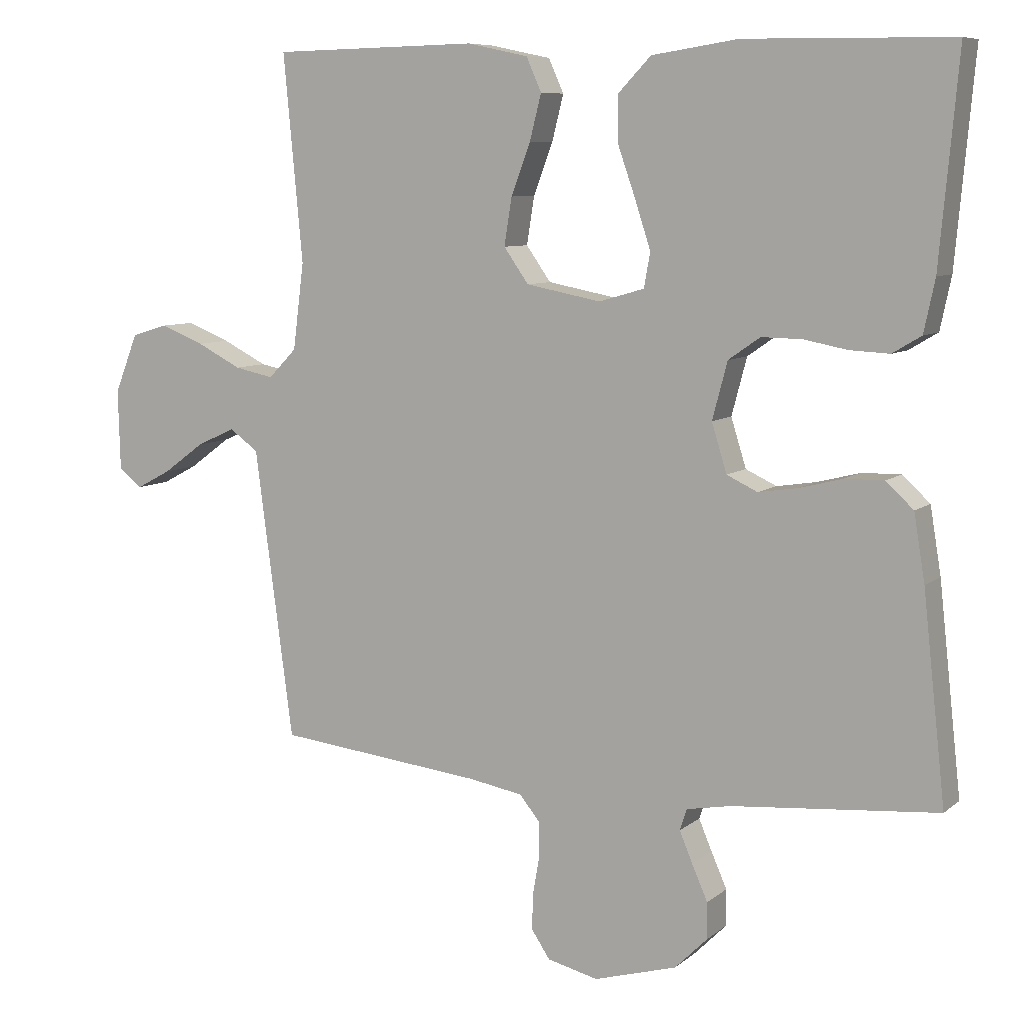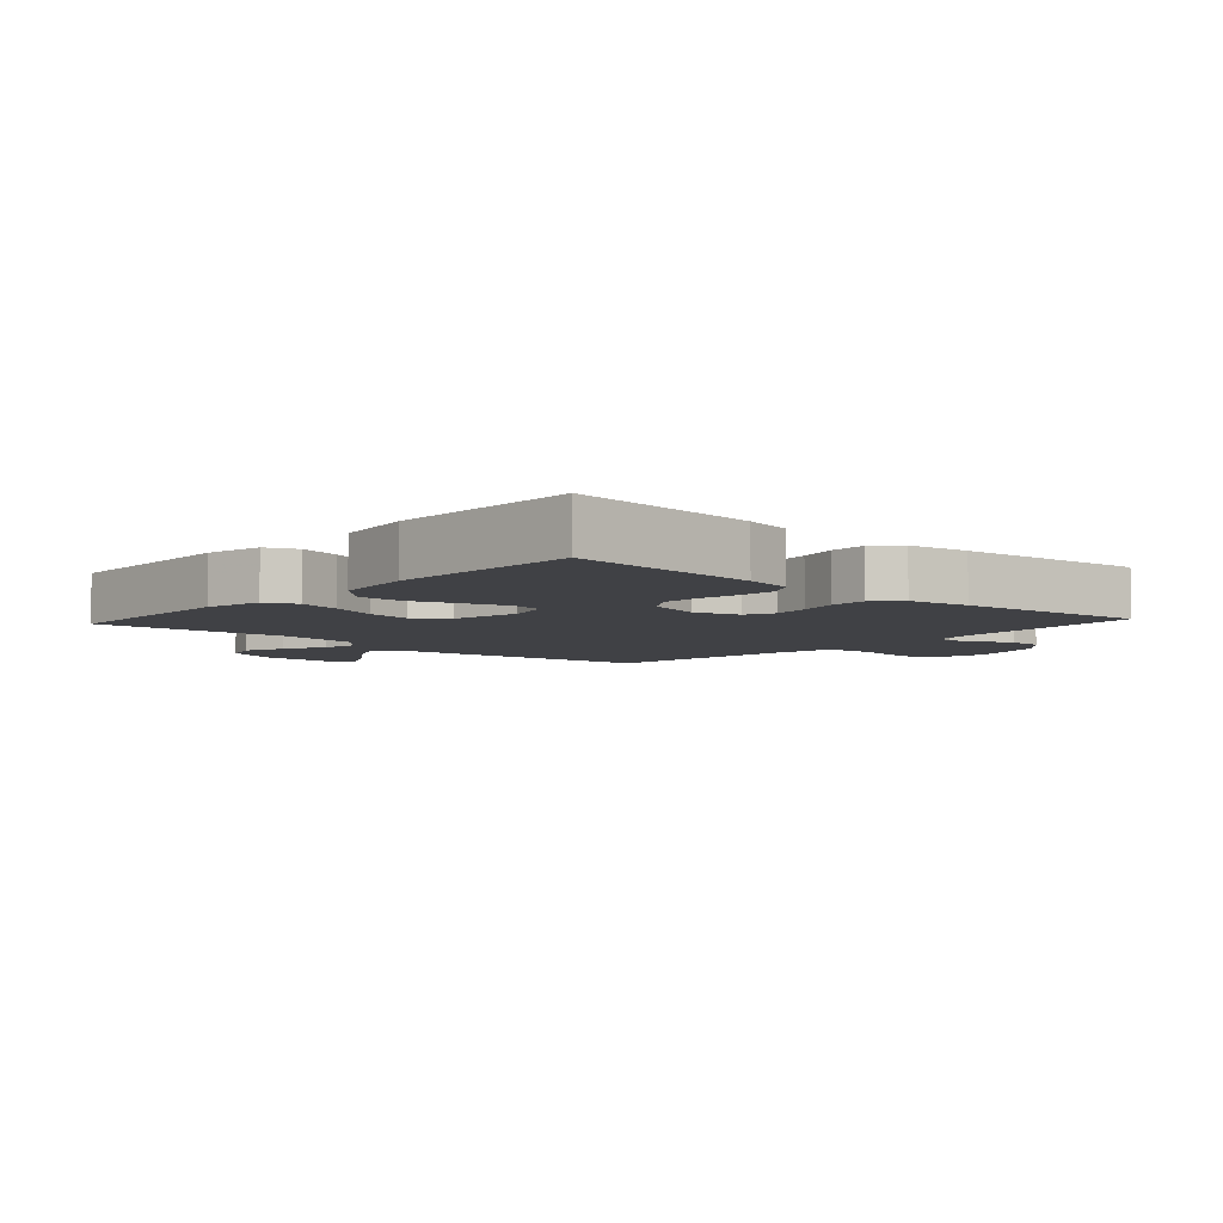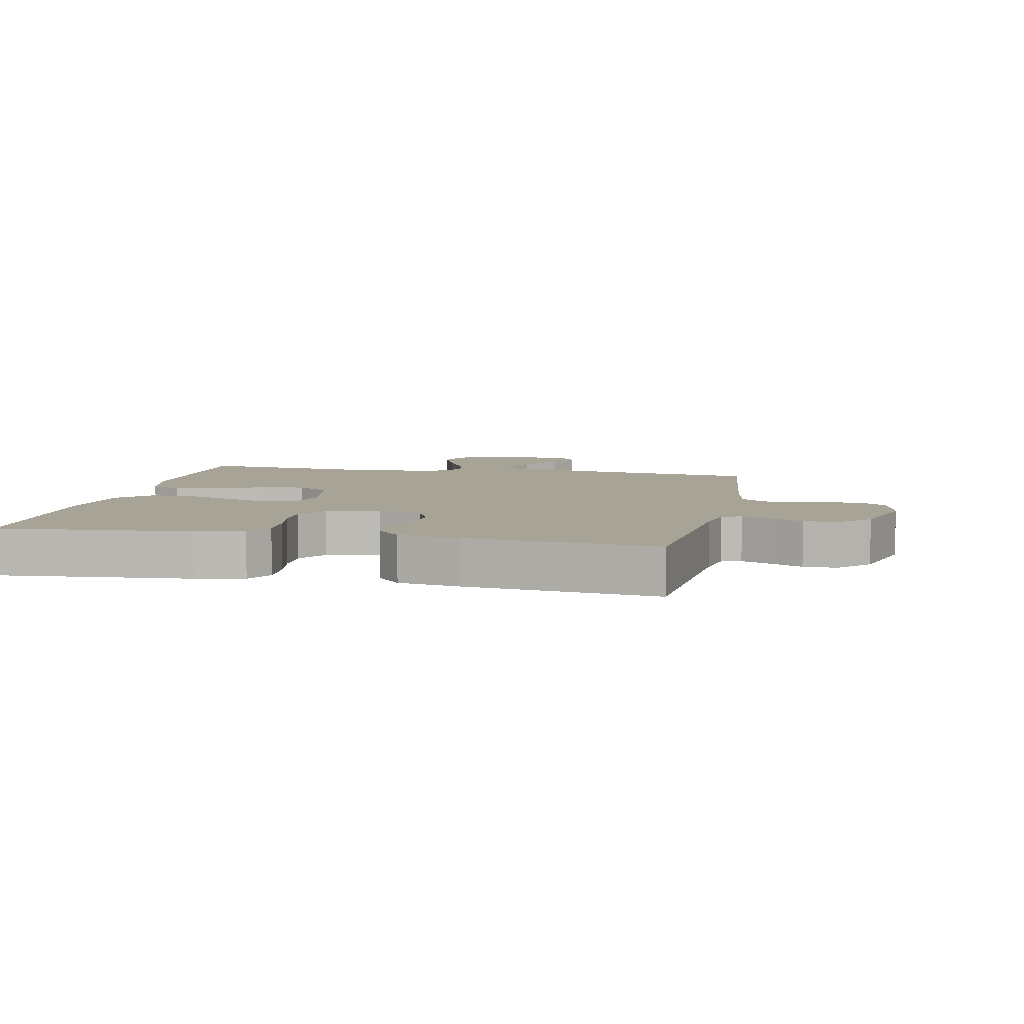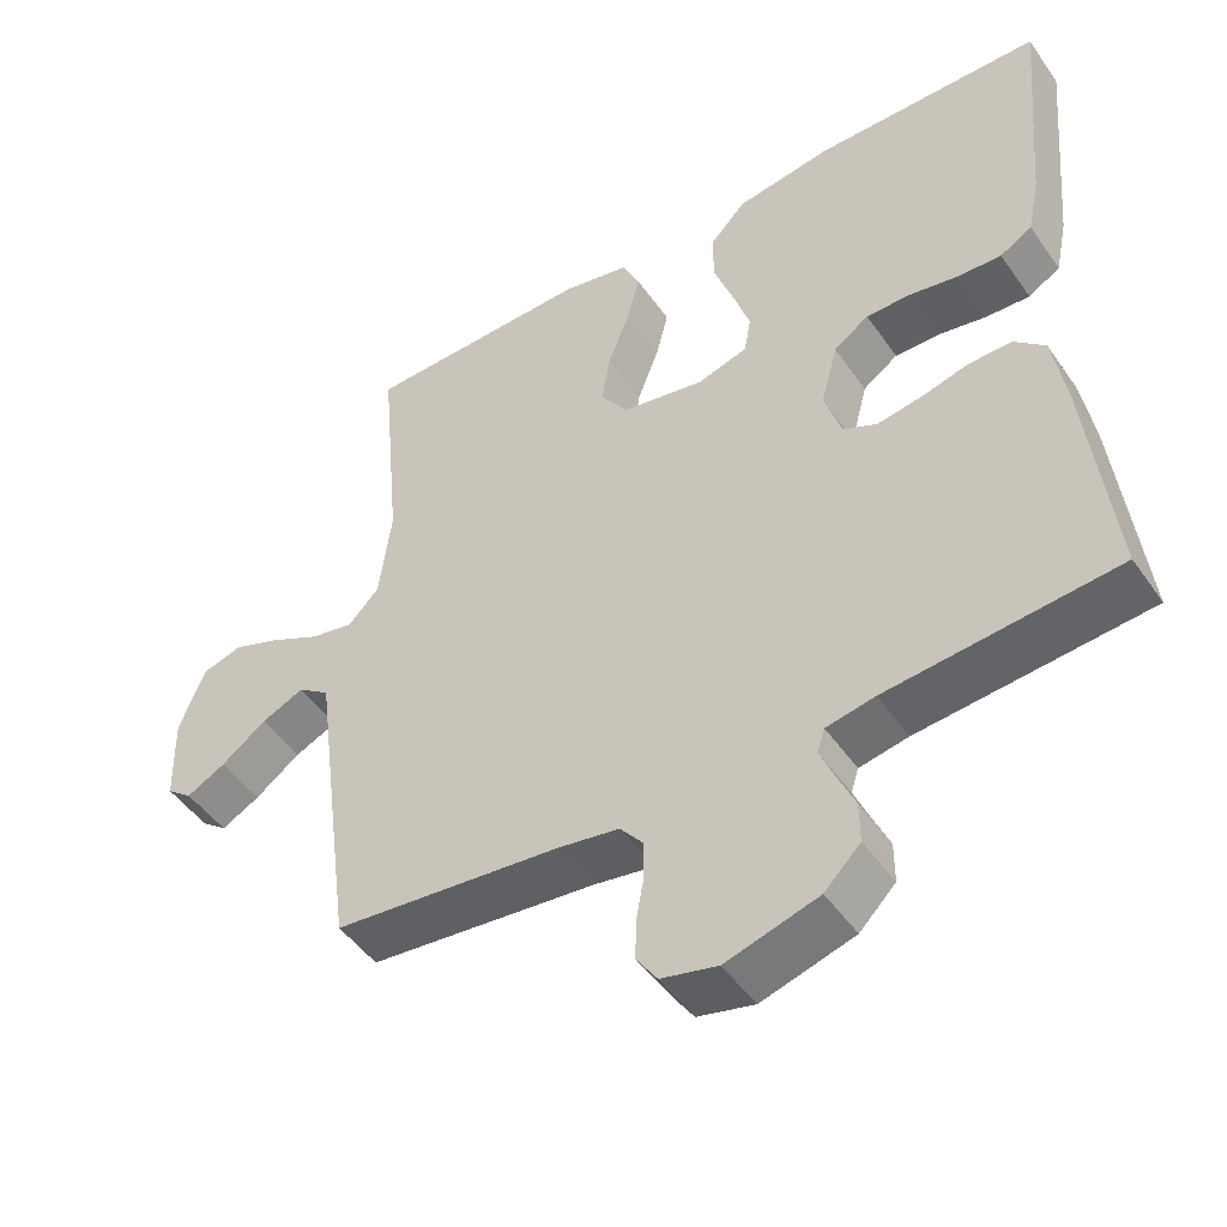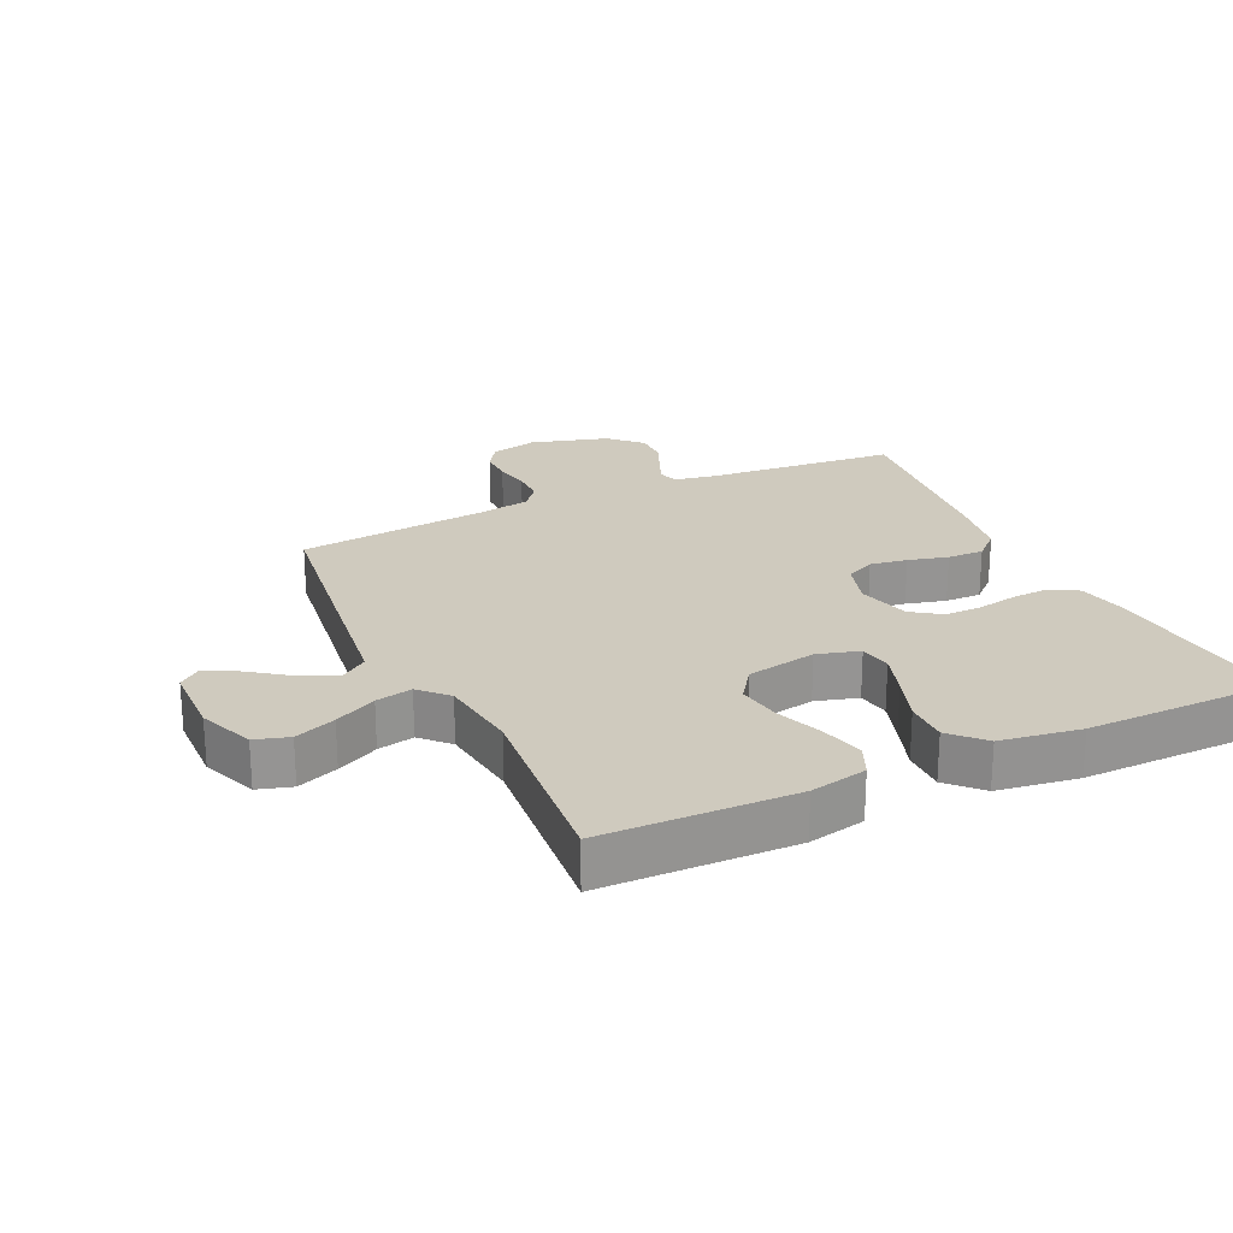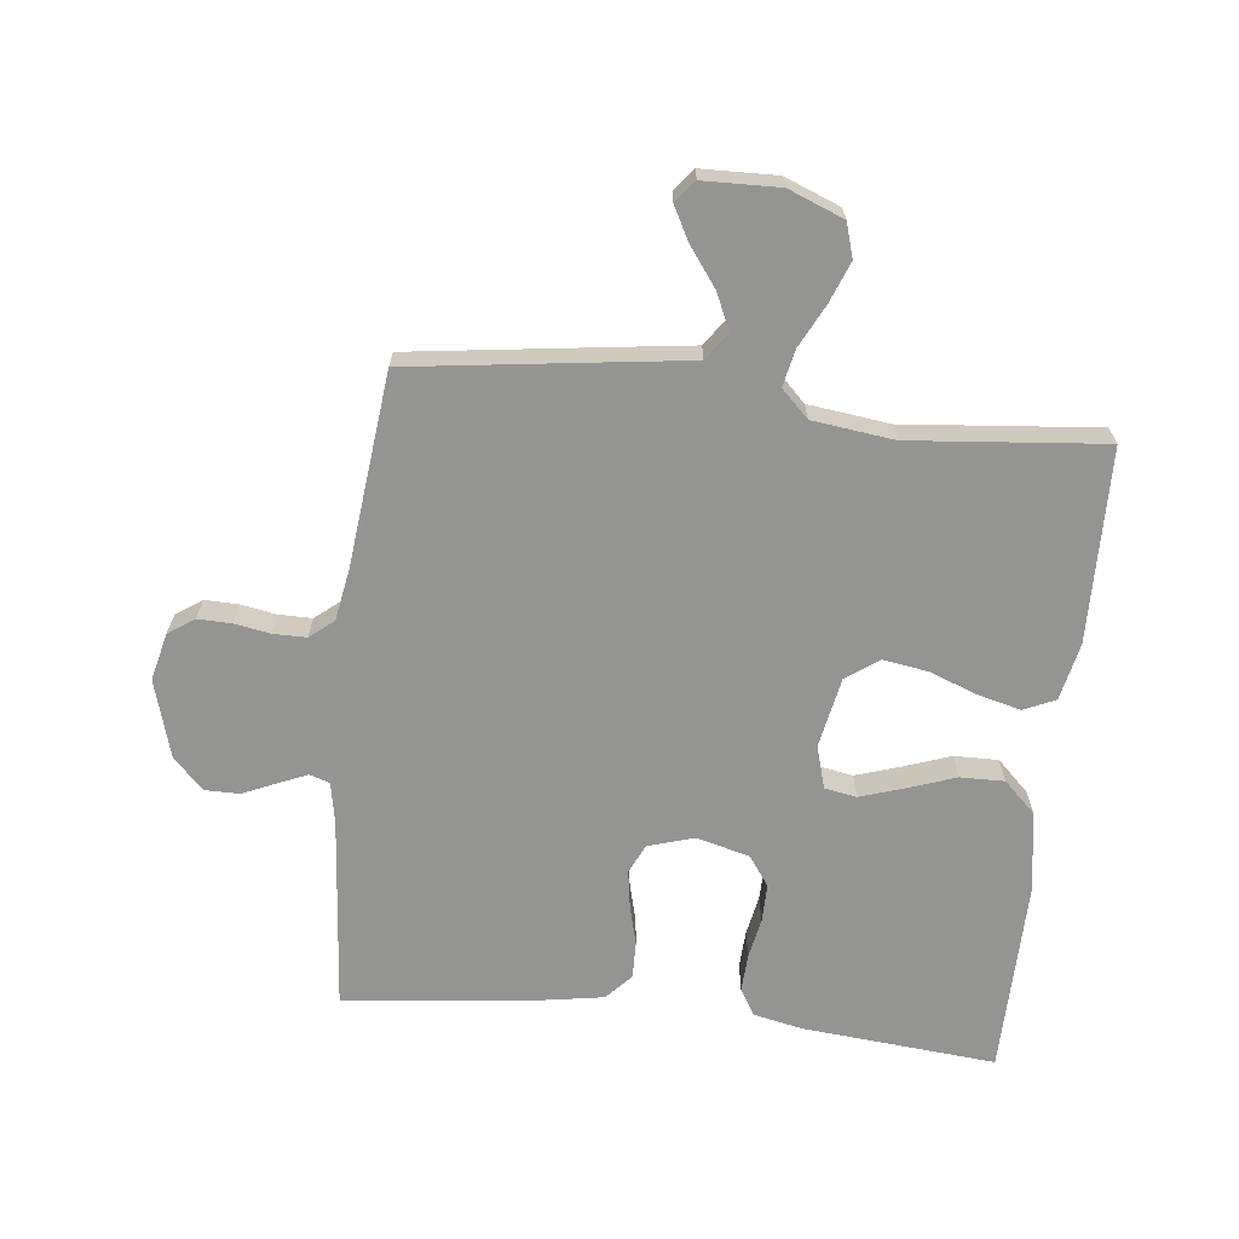
<metadata>
{"format":"obj","ext":"obj","renderer":"f3d","projection":"perspective","resolution":1024,"background":"white","views":[{"elev":8.0,"azim":26.8,"up":"+Z"},{"elev":-5.8,"azim":47.8,"up":"+Y"},{"elev":6.7,"azim":101.7,"up":"+Y"},{"elev":-48.3,"azim":33.4,"up":"+Z"},{"elev":23.2,"azim":-25.1,"up":"+Y"},{"elev":-67.0,"azim":-96.3,"up":"+Y"}]}
</metadata>
<code>
v 0.5 0.07 0.5
v 0.473 0.07 0.2
v 0.457 0.07 0.124
v 0.415 0.07 0.099
v 0.357 0.07 0.102
v 0.294 0.07 0.114
v 0.235 0.07 0.115
v 0.189 0.07 0.083
v 0.167 0.07 0
v 0.189 0.07 -0.071
v 0.234 0.07 -0.092
v 0.292 0.07 -0.083
v 0.354 0.07 -0.067
v 0.411 0.07 -0.066
v 0.451 0.07 -0.103
v 0.467 0.07 -0.2
v 0.5 0.07 -0.5
v 0.2 0.07 -0.526
v 0.136 0.07 -0.538
v 0.126 0.07 -0.569
v 0.145 0.07 -0.614
v 0.168 0.07 -0.666
v 0.168 0.07 -0.719
v 0.121 0.07 -0.766
v 0 0.07 -0.801
v -0.074 0.07 -0.783
v -0.101 0.07 -0.743
v -0.1 0.07 -0.691
v -0.09 0.07 -0.635
v -0.09 0.07 -0.584
v -0.12 0.07 -0.547
v -0.2 0.07 -0.533
v -0.5 0.07 -0.5
v -0.54 0.07 -0.2
v -0.556 0.07 -0.078
v -0.598 0.07 -0.048
v -0.654 0.07 -0.073
v -0.714 0.07 -0.117
v -0.765 0.07 -0.144
v -0.799 0.07 -0.117
v -0.802 0.07 0
v -0.768 0.07 0.086
v -0.715 0.07 0.102
v -0.651 0.07 0.077
v -0.586 0.07 0.044
v -0.529 0.07 0.032
v -0.488 0.07 0.074
v -0.472 0.07 0.2
v -0.5 0.07 0.5
v -0.2 0.07 0.506
v -0.111 0.07 0.487
v -0.089 0.07 0.438
v -0.106 0.07 0.371
v -0.134 0.07 0.297
v -0.145 0.07 0.228
v -0.109 0.07 0.177
v 0 0.07 0.156
v 0.066 0.07 0.175
v 0.075 0.07 0.225
v 0.053 0.07 0.293
v 0.027 0.07 0.367
v 0.026 0.07 0.435
v 0.074 0.07 0.485
v 0.2 0.07 0.504
v 0.5 0 0.5
v 0.473 0 0.2
v 0.457 0 0.124
v 0.415 0 0.099
v 0.357 0 0.102
v 0.294 0 0.114
v 0.235 0 0.115
v 0.189 0 0.083
v 0.167 0 0
v 0.189 0 -0.071
v 0.234 0 -0.092
v 0.292 0 -0.083
v 0.354 0 -0.067
v 0.411 0 -0.066
v 0.451 0 -0.103
v 0.467 0 -0.2
v 0.5 0 -0.5
v 0.2 0 -0.526
v 0.136 0 -0.538
v 0.126 0 -0.569
v 0.145 0 -0.614
v 0.168 0 -0.666
v 0.168 0 -0.719
v 0.121 0 -0.766
v 0 0 -0.801
v -0.074 0 -0.783
v -0.101 0 -0.743
v -0.1 0 -0.691
v -0.09 0 -0.635
v -0.09 0 -0.584
v -0.12 0 -0.547
v -0.2 0 -0.533
v -0.5 0 -0.5
v -0.54 0 -0.2
v -0.556 0 -0.078
v -0.598 0 -0.048
v -0.654 0 -0.073
v -0.714 0 -0.117
v -0.765 0 -0.144
v -0.799 0 -0.117
v -0.802 0 0
v -0.768 0 0.086
v -0.715 0 0.102
v -0.651 0 0.077
v -0.586 0 0.044
v -0.529 0 0.032
v -0.488 0 0.074
v -0.472 0 0.2
v -0.5 0 0.5
v -0.2 0 0.506
v -0.111 0 0.487
v -0.089 0 0.438
v -0.106 0 0.371
v -0.134 0 0.297
v -0.145 0 0.228
v -0.109 0 0.177
v 0 0 0.156
v 0.066 0 0.175
v 0.075 0 0.225
v 0.053 0 0.293
v 0.027 0 0.367
v 0.026 0 0.435
v 0.074 0 0.485
v 0.2 0 0.504
f 60 61 62 63
f 59 60 63 64
f 58 59 64 1
f 51 52 53 54
f 51 54 55
f 48 49 50 51
f 47 48 51 55
f 46 47 55 56
f 42 43 44 45
f 40 41 42 45
f 40 45 46
f 37 38 39 40
f 36 37 40 46
f 35 36 46 56
f 32 33 34 35
f 31 32 35 56
f 26 27 28 29
f 26 29 30
f 25 26 30
f 24 25 30
f 21 22 23 24
f 20 21 24 30
f 19 20 30 31
f 15 16 17 18
f 12 13 14 15
f 11 12 15 18
f 10 11 18 19
f 3 4 5 6
f 3 6 7
f 58 1 2 3
f 57 58 3 7
f 31 56 57
f 9 10 19 31
f 8 9 31 57
f 7 8 57
f 127 126 125 124
f 128 127 124 123
f 65 128 123 122
f 118 117 116 115
f 119 118 115
f 115 114 113 112
f 119 115 112 111
f 120 119 111 110
f 109 108 107 106
f 109 106 105 104
f 110 109 104
f 104 103 102 101
f 110 104 101 100
f 120 110 100 99
f 99 98 97 96
f 120 99 96 95
f 93 92 91 90
f 94 93 90
f 94 90 89
f 94 89 88
f 88 87 86 85
f 94 88 85 84
f 95 94 84 83
f 82 81 80 79
f 79 78 77 76
f 82 79 76 75
f 83 82 75 74
f 70 69 68 67
f 71 70 67
f 67 66 65 122
f 71 67 122 121
f 121 120 95
f 95 83 74 73
f 121 95 73 72
f 121 72 71
f 1 65 66 2
f 2 66 67 3
f 3 67 68 4
f 4 68 69 5
f 5 69 70 6
f 6 70 71 7
f 7 71 72 8
f 8 72 73 9
f 9 73 74 10
f 10 74 75 11
f 11 75 76 12
f 12 76 77 13
f 13 77 78 14
f 14 78 79 15
f 15 79 80 16
f 16 80 81 17
f 17 81 82 18
f 18 82 83 19
f 19 83 84 20
f 20 84 85 21
f 21 85 86 22
f 22 86 87 23
f 23 87 88 24
f 24 88 89 25
f 25 89 90 26
f 26 90 91 27
f 27 91 92 28
f 28 92 93 29
f 29 93 94 30
f 30 94 95 31
f 31 95 96 32
f 32 96 97 33
f 33 97 98 34
f 34 98 99 35
f 35 99 100 36
f 36 100 101 37
f 37 101 102 38
f 38 102 103 39
f 39 103 104 40
f 40 104 105 41
f 41 105 106 42
f 42 106 107 43
f 43 107 108 44
f 44 108 109 45
f 45 109 110 46
f 46 110 111 47
f 47 111 112 48
f 48 112 113 49
f 49 113 114 50
f 50 114 115 51
f 51 115 116 52
f 52 116 117 53
f 53 117 118 54
f 54 118 119 55
f 55 119 120 56
f 56 120 121 57
f 57 121 122 58
f 58 122 123 59
f 59 123 124 60
f 60 124 125 61
f 61 125 126 62
f 62 126 127 63
f 63 127 128 64
f 64 128 65 1

</code>
